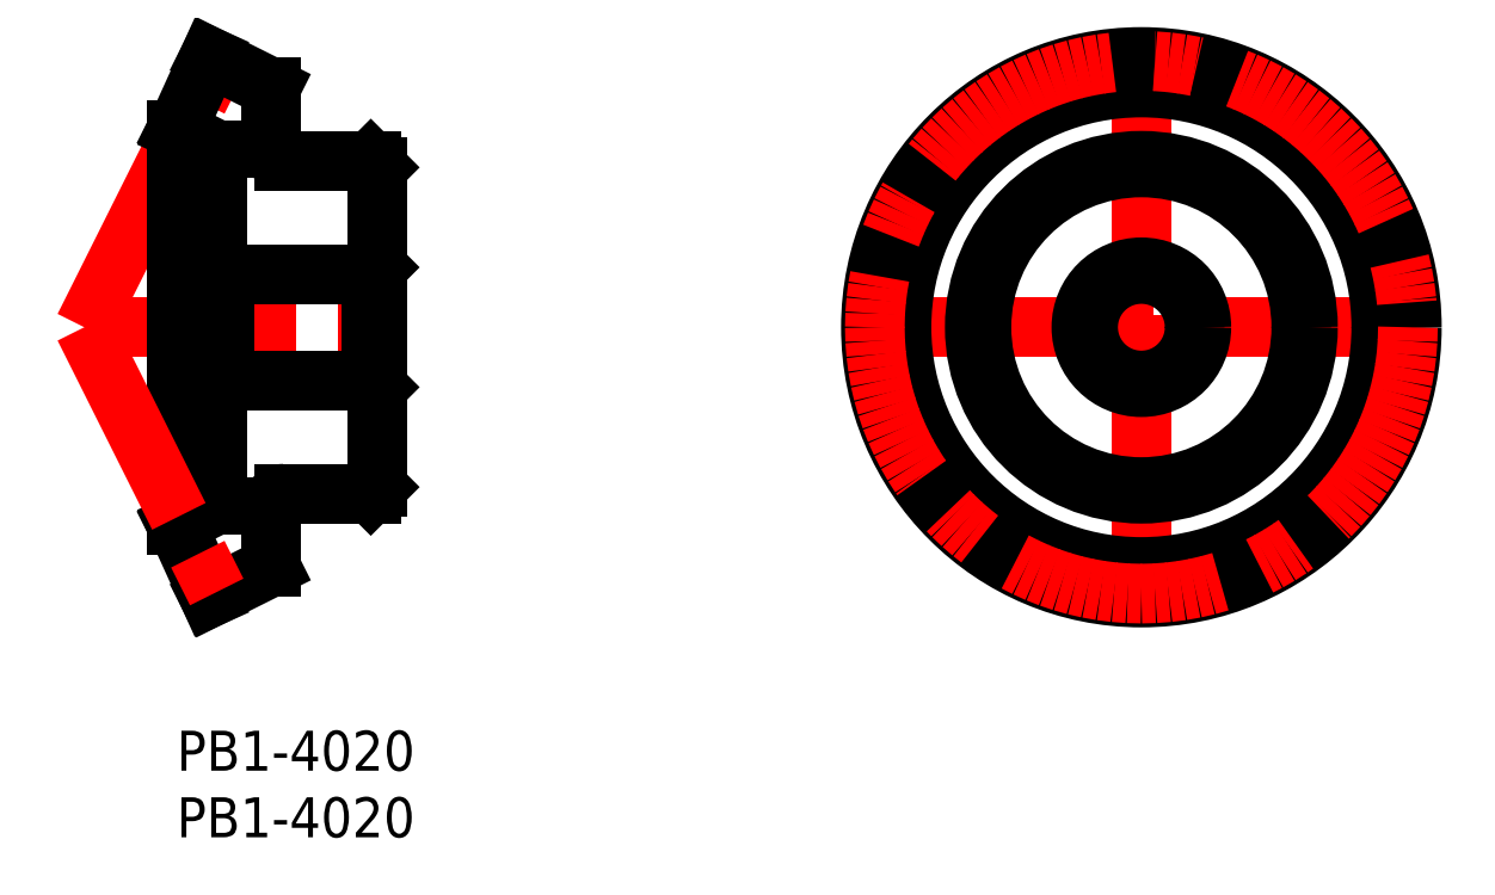
<metadata>
{"format":"dxf","ext":"dxf","renderer":"ezdxf+matplotlib","layout":"modelspace","background":"white","min_lineweight":24,"dpi":150}
</metadata>
<code>
0
SECTION
2
ENTITIES
0
INSERT
8
MSM_CONTINUOUS
2
*U17
10
0
20
0
30
0
0
INSERT
8
MSM_CONTINUOUS
2
*U18
10
0
20
0
30
0
0
LINE
8
MSM_CENTER
10
-6.93
20
30.3
30
0
11
15.82
21
30.29
31
0
0
LINE
8
MSM_CENTER
10
-6.93
20
30.3
30
0
11
3.294
21
50.74
31
0
0
LINE
8
MSM_CENTER
10
51.08
20
30.3
30
0
11
93.7
21
30.3
31
0
0
LINE
8
MSM_CENTER
10
72.39
20
8.985
30
0
11
72.39
21
51.6
31
0
0
CIRCLE
8
MSM_CONTINUOUS
10
72.39
20
30.3
30
0
40
18
0
CIRCLE
8
MSM_CONTINUOUS
10
72.39
20
30.3
30
0
40
20.3
0
CIRCLE
8
MSM_CONTINUOUS
10
72.39
20
30.3
30
0
40
4
0
CIRCLE
8
MSM_CONTINUOUS
10
72.39
20
30.3
30
0
40
4.5
0
CIRCLE
8
MSM_CONTINUOUS
10
72.39
20
30.3
30
0
40
12
0
CIRCLE
8
MSM_CONTINUOUS
10
72.39
20
30.3
30
0
40
12.5
0
LINE
8
MSM_CONTINUOUS
10
7.07
20
12.29
30
0
11
7.07
21
16.79
31
0
0
LINE
8
MSM_CONTINUOUS
10
3.07
20
43.58
30
0
11
3.07
21
17
31
0
0
LINE
8
MSM_CONTINUOUS
10
7.07
20
43.79
30
0
11
7.07
21
48.29
31
0
0
LINE
8
MSM_CONTINUOUS
10
15.07
20
18.29
30
0
11
15.07
21
42.29
31
0
0
LINE
8
MSM_CONTINUOUS
10
8.07
20
17.79
30
0
11
14.57
21
17.79
31
0
0
LINE
8
MSM_CONTINUOUS
10
14.57
20
42.79
30
0
11
8.07
21
42.79
31
0
0
LINE
8
MSM_CONTINUOUS
10
7.07
20
48.29
30
0
11
2.48
21
50.59
31
0
0
LINE
8
MSM_CONTINUOUS
10
2.48
20
10
30
0
11
7.07
21
12.29
31
0
0
LINE
8
MSM_CONTINUOUS
10
0
20
15.47
30
0
11
2.48
21
10
31
0
0
LINE
8
MSM_CONTINUOUS
10
2.48
20
50.59
30
0
11
0
21
45.12
31
0
0
LINE
8
MSM_CONTINUOUS
10
0
20
45.12
30
0
11
3.07
21
43.58
31
0
0
LINE
8
MSM_CONTINUOUS
10
0
20
15.47
30
0
11
0
21
45.12
31
0
0
LINE
8
MSM_CONTINUOUS
10
3.07
20
17
30
0
11
0
21
15.47
31
0
0
LINE
8
MSM_CENTER
10
-6.93
20
30.3
30
0
11
3.294
21
9.848
31
0
0
CIRCLE
8
MSM_CENTER
10
72.39
20
30.3
30
0
40
20
0
LINE
8
MSM_CONTINUOUS
10
14.57
20
34.29
30
0
11
3.57
21
34.29
31
0
0
LINE
8
MSM_CONTINUOUS
10
3.57
20
26.29
30
0
11
14.57
21
26.29
31
0
0
LINE
8
MSM_CONTINUOUS
10
3.57
20
34.29
30
0
11
3.07
21
34.79
31
0
0
LINE
8
MSM_CONTINUOUS
10
3.07
20
25.79
30
0
11
3.57
21
26.29
31
0
0
LINE
8
MSM_CONTINUOUS
10
3.57
20
26.29
30
0
11
3.57
21
34.29
31
0
0
LINE
8
MSM_CONTINUOUS
10
14.57
20
26.29
30
0
11
15.07
21
25.79
31
0
0
LINE
8
MSM_CONTINUOUS
10
15.07
20
34.79
30
0
11
14.57
21
34.29
31
0
0
LINE
8
MSM_CONTINUOUS
10
14.57
20
17.79
30
0
11
15.07
21
18.29
31
0
0
LINE
8
MSM_CONTINUOUS
10
15.07
20
42.29
30
0
11
14.57
21
42.79
31
0
0
ARC
8
MSM_CONTINUOUS
10
8.07
20
16.79
30
0
40
1
50
90
51
180
0
ARC
8
MSM_CONTINUOUS
10
8.07
20
43.79
30
0
40
1
50
180
51
270
0
LINE
8
MSM_CONTINUOUS
10
14.57
20
26.29
30
0
11
14.57
21
34.29
31
0
0
ENDSEC
0
EOF

</code>
